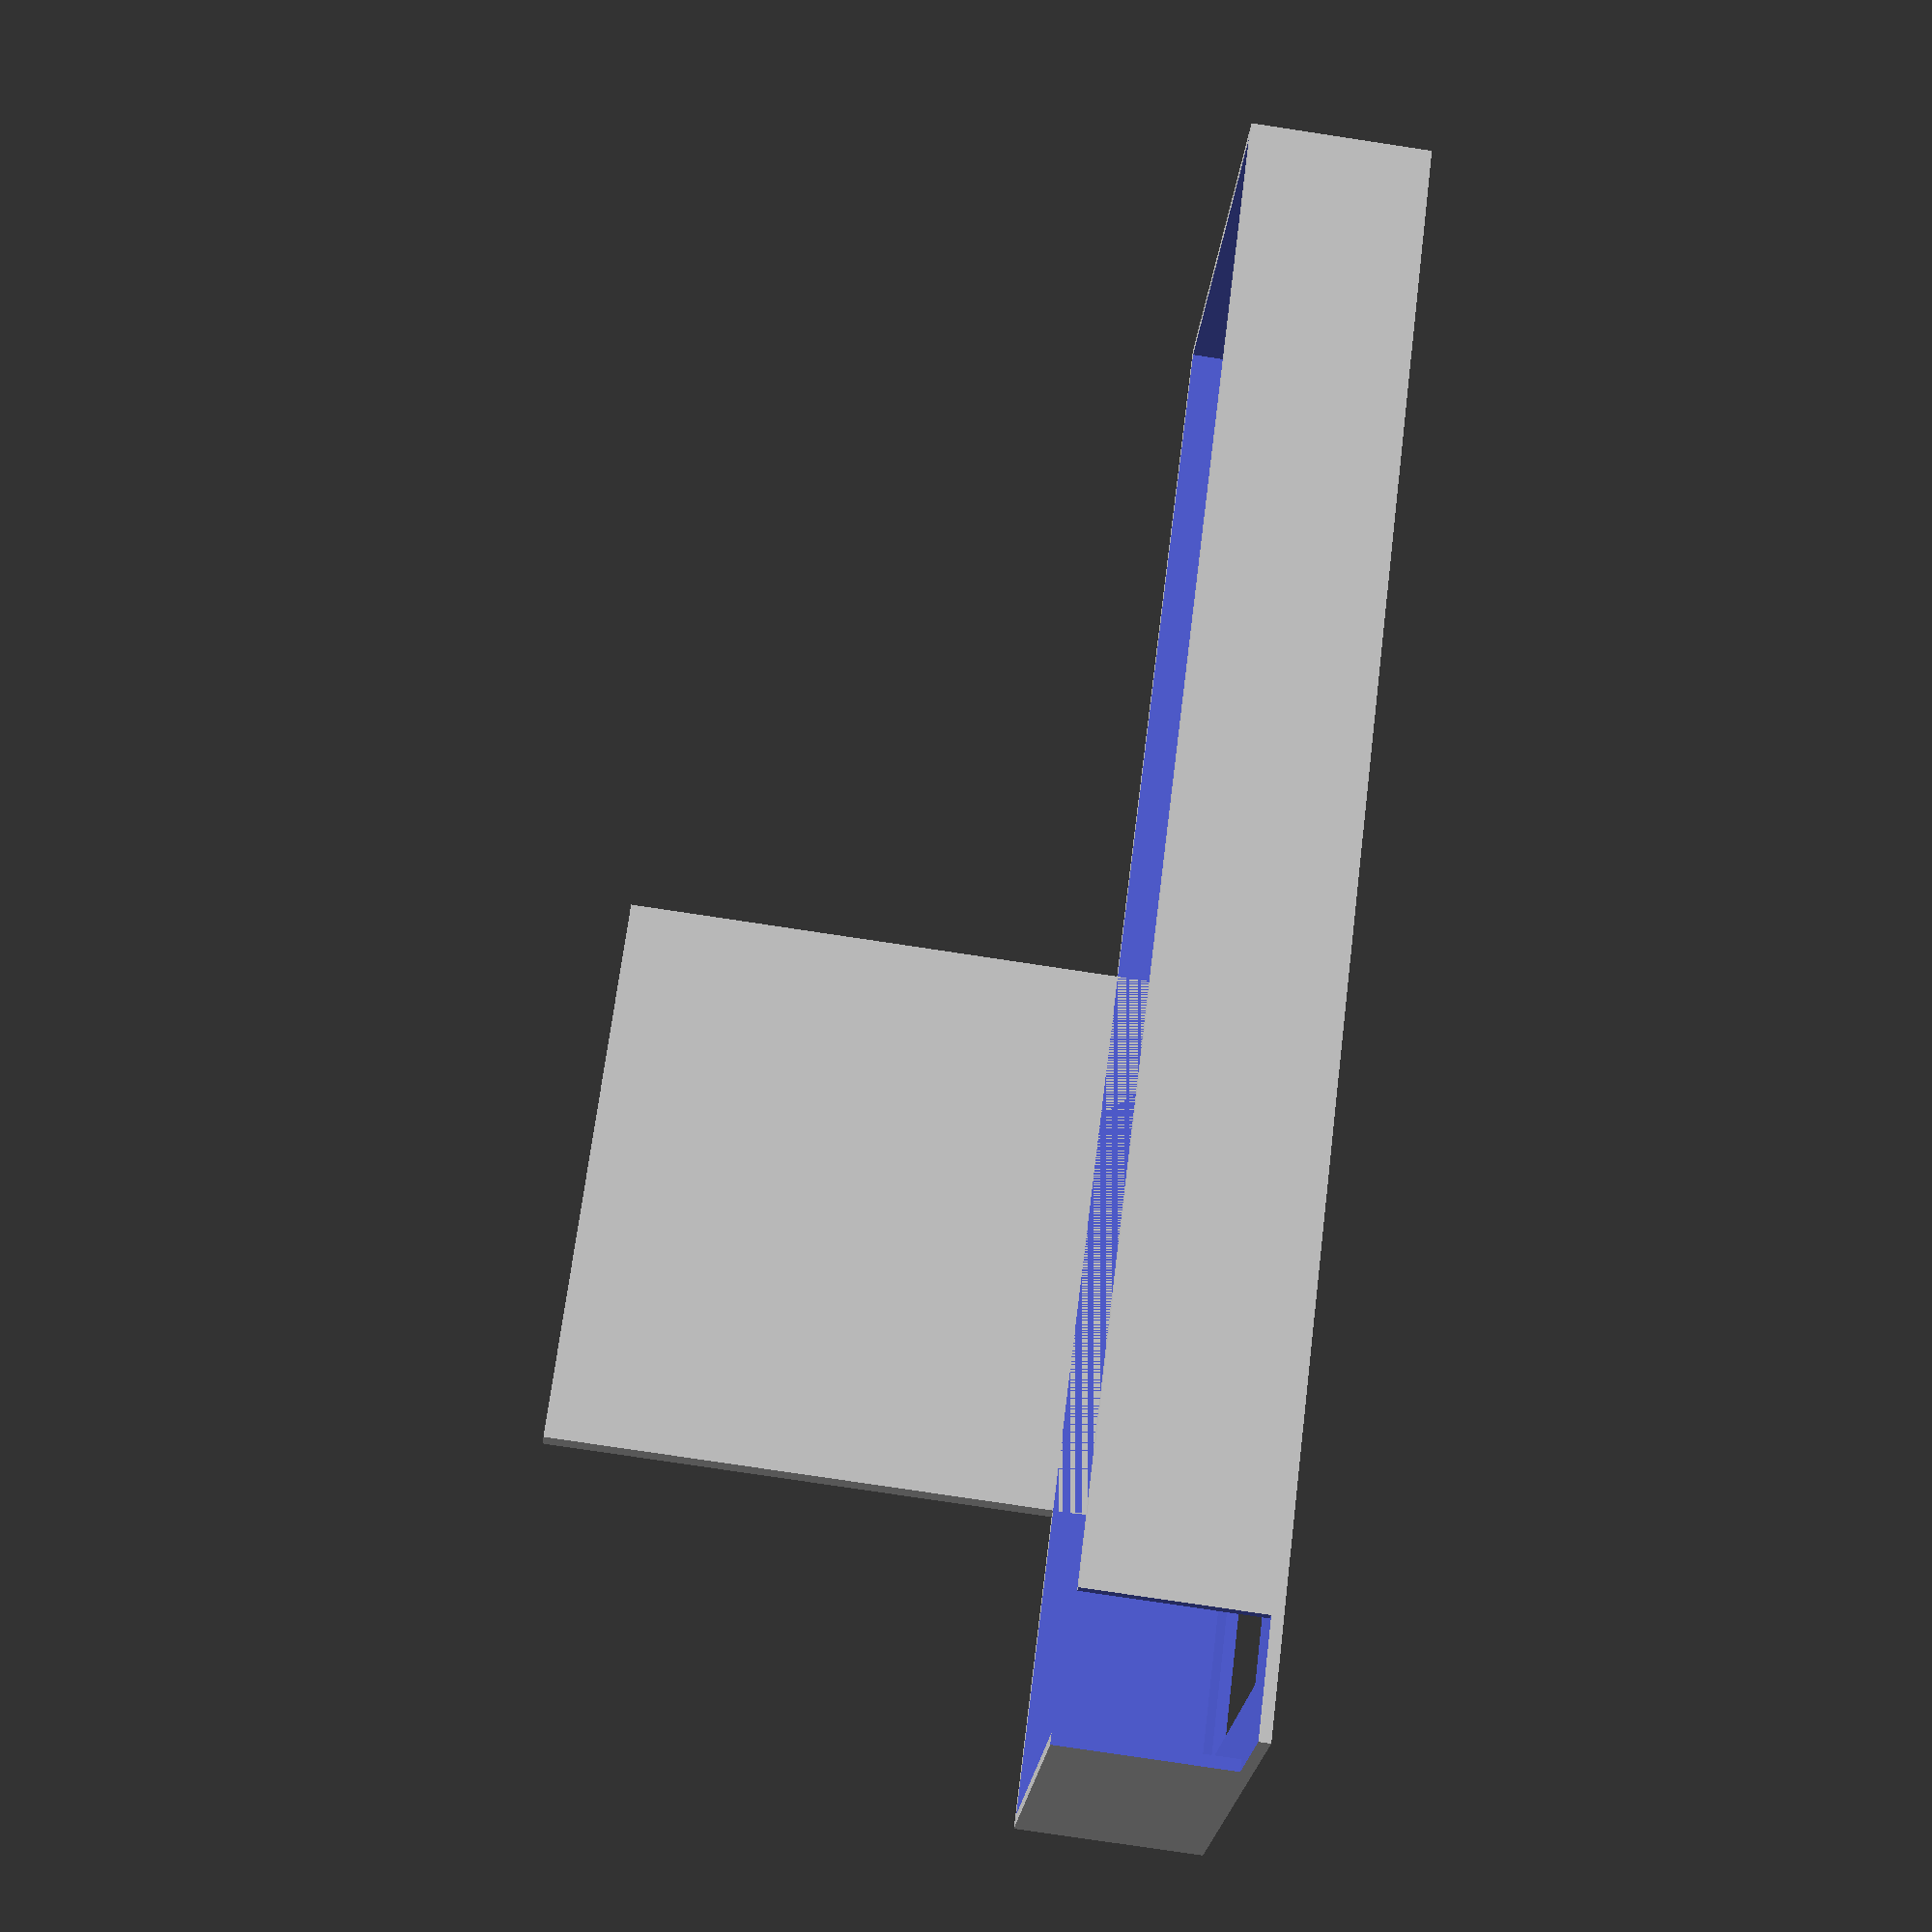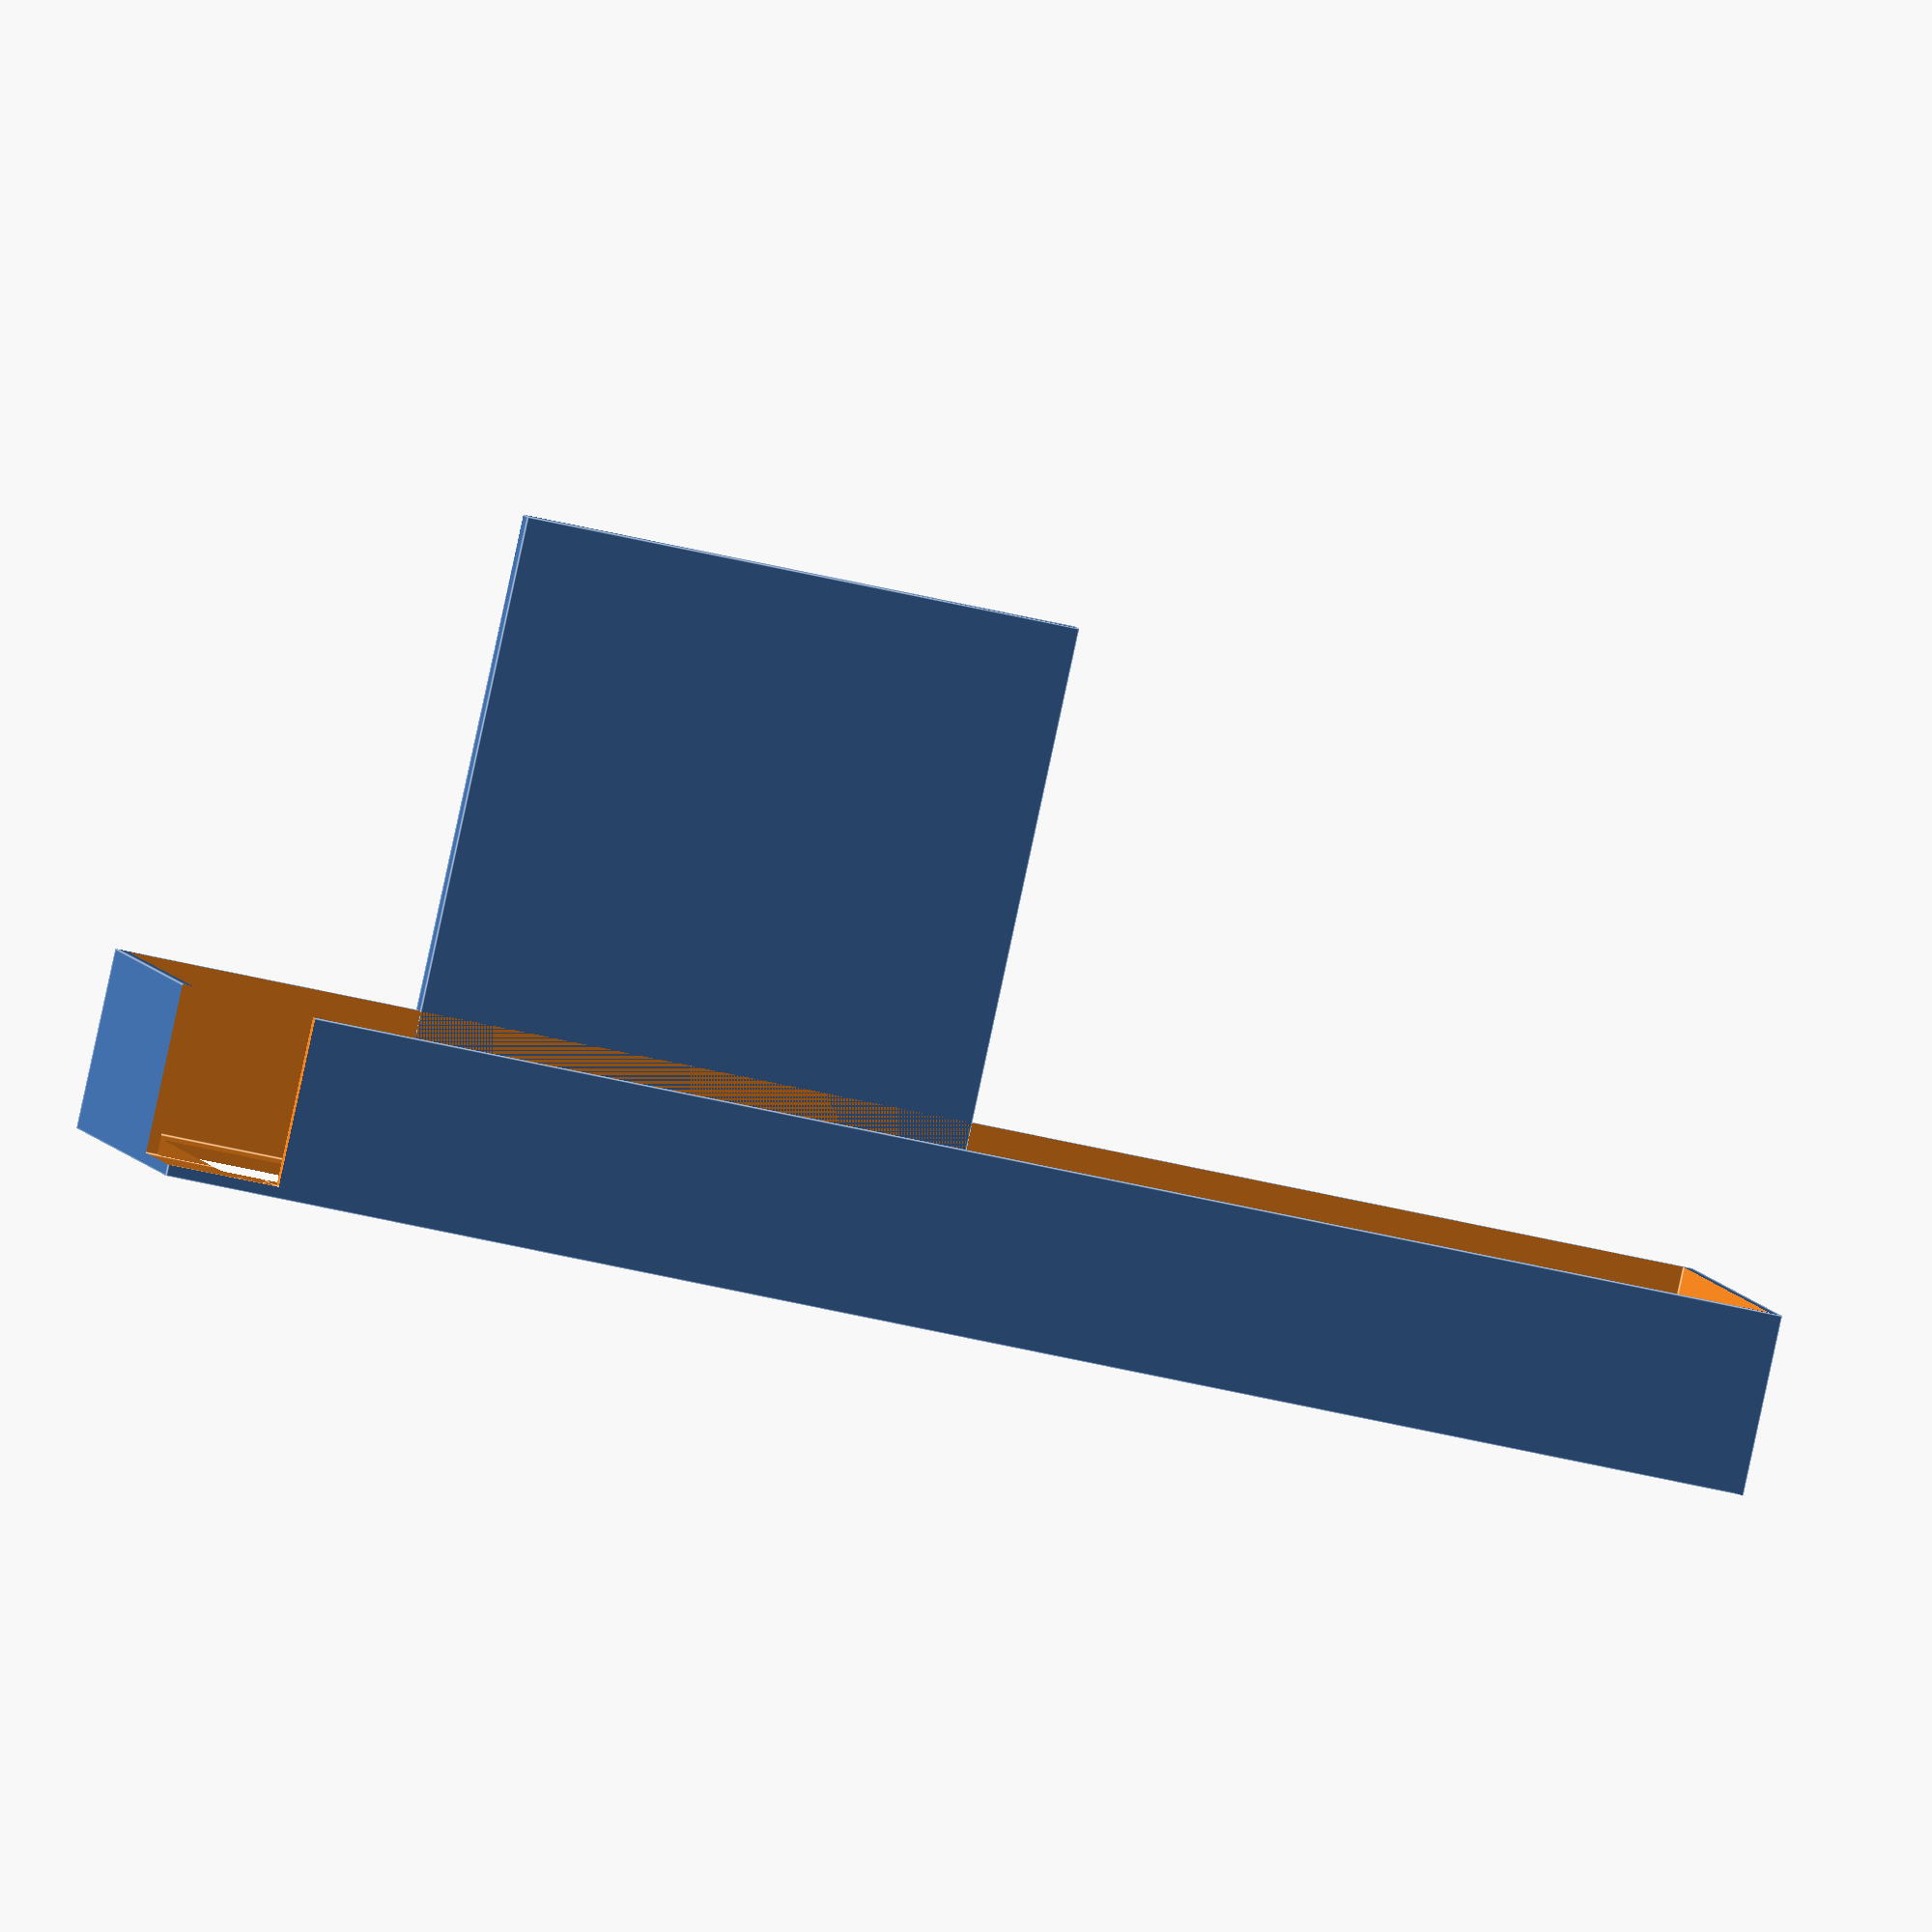
<openscad>


difference(){
cube([143,40,16]);
translate([1,1,1])
cube([141,38,21]);
    
translate([6,6,-1])
cube([129,26,21]);
translate([-1,-1,1])
cube([11,11,40]);
}

translate([20,40,0])
cube([65,15,1]);

translate([27.5,39,0])
cube([50,2,60]);
</openscad>
<views>
elev=258.0 azim=145.2 roll=98.6 proj=p view=solid
elev=266.4 azim=168.5 roll=192.2 proj=o view=edges
</views>
